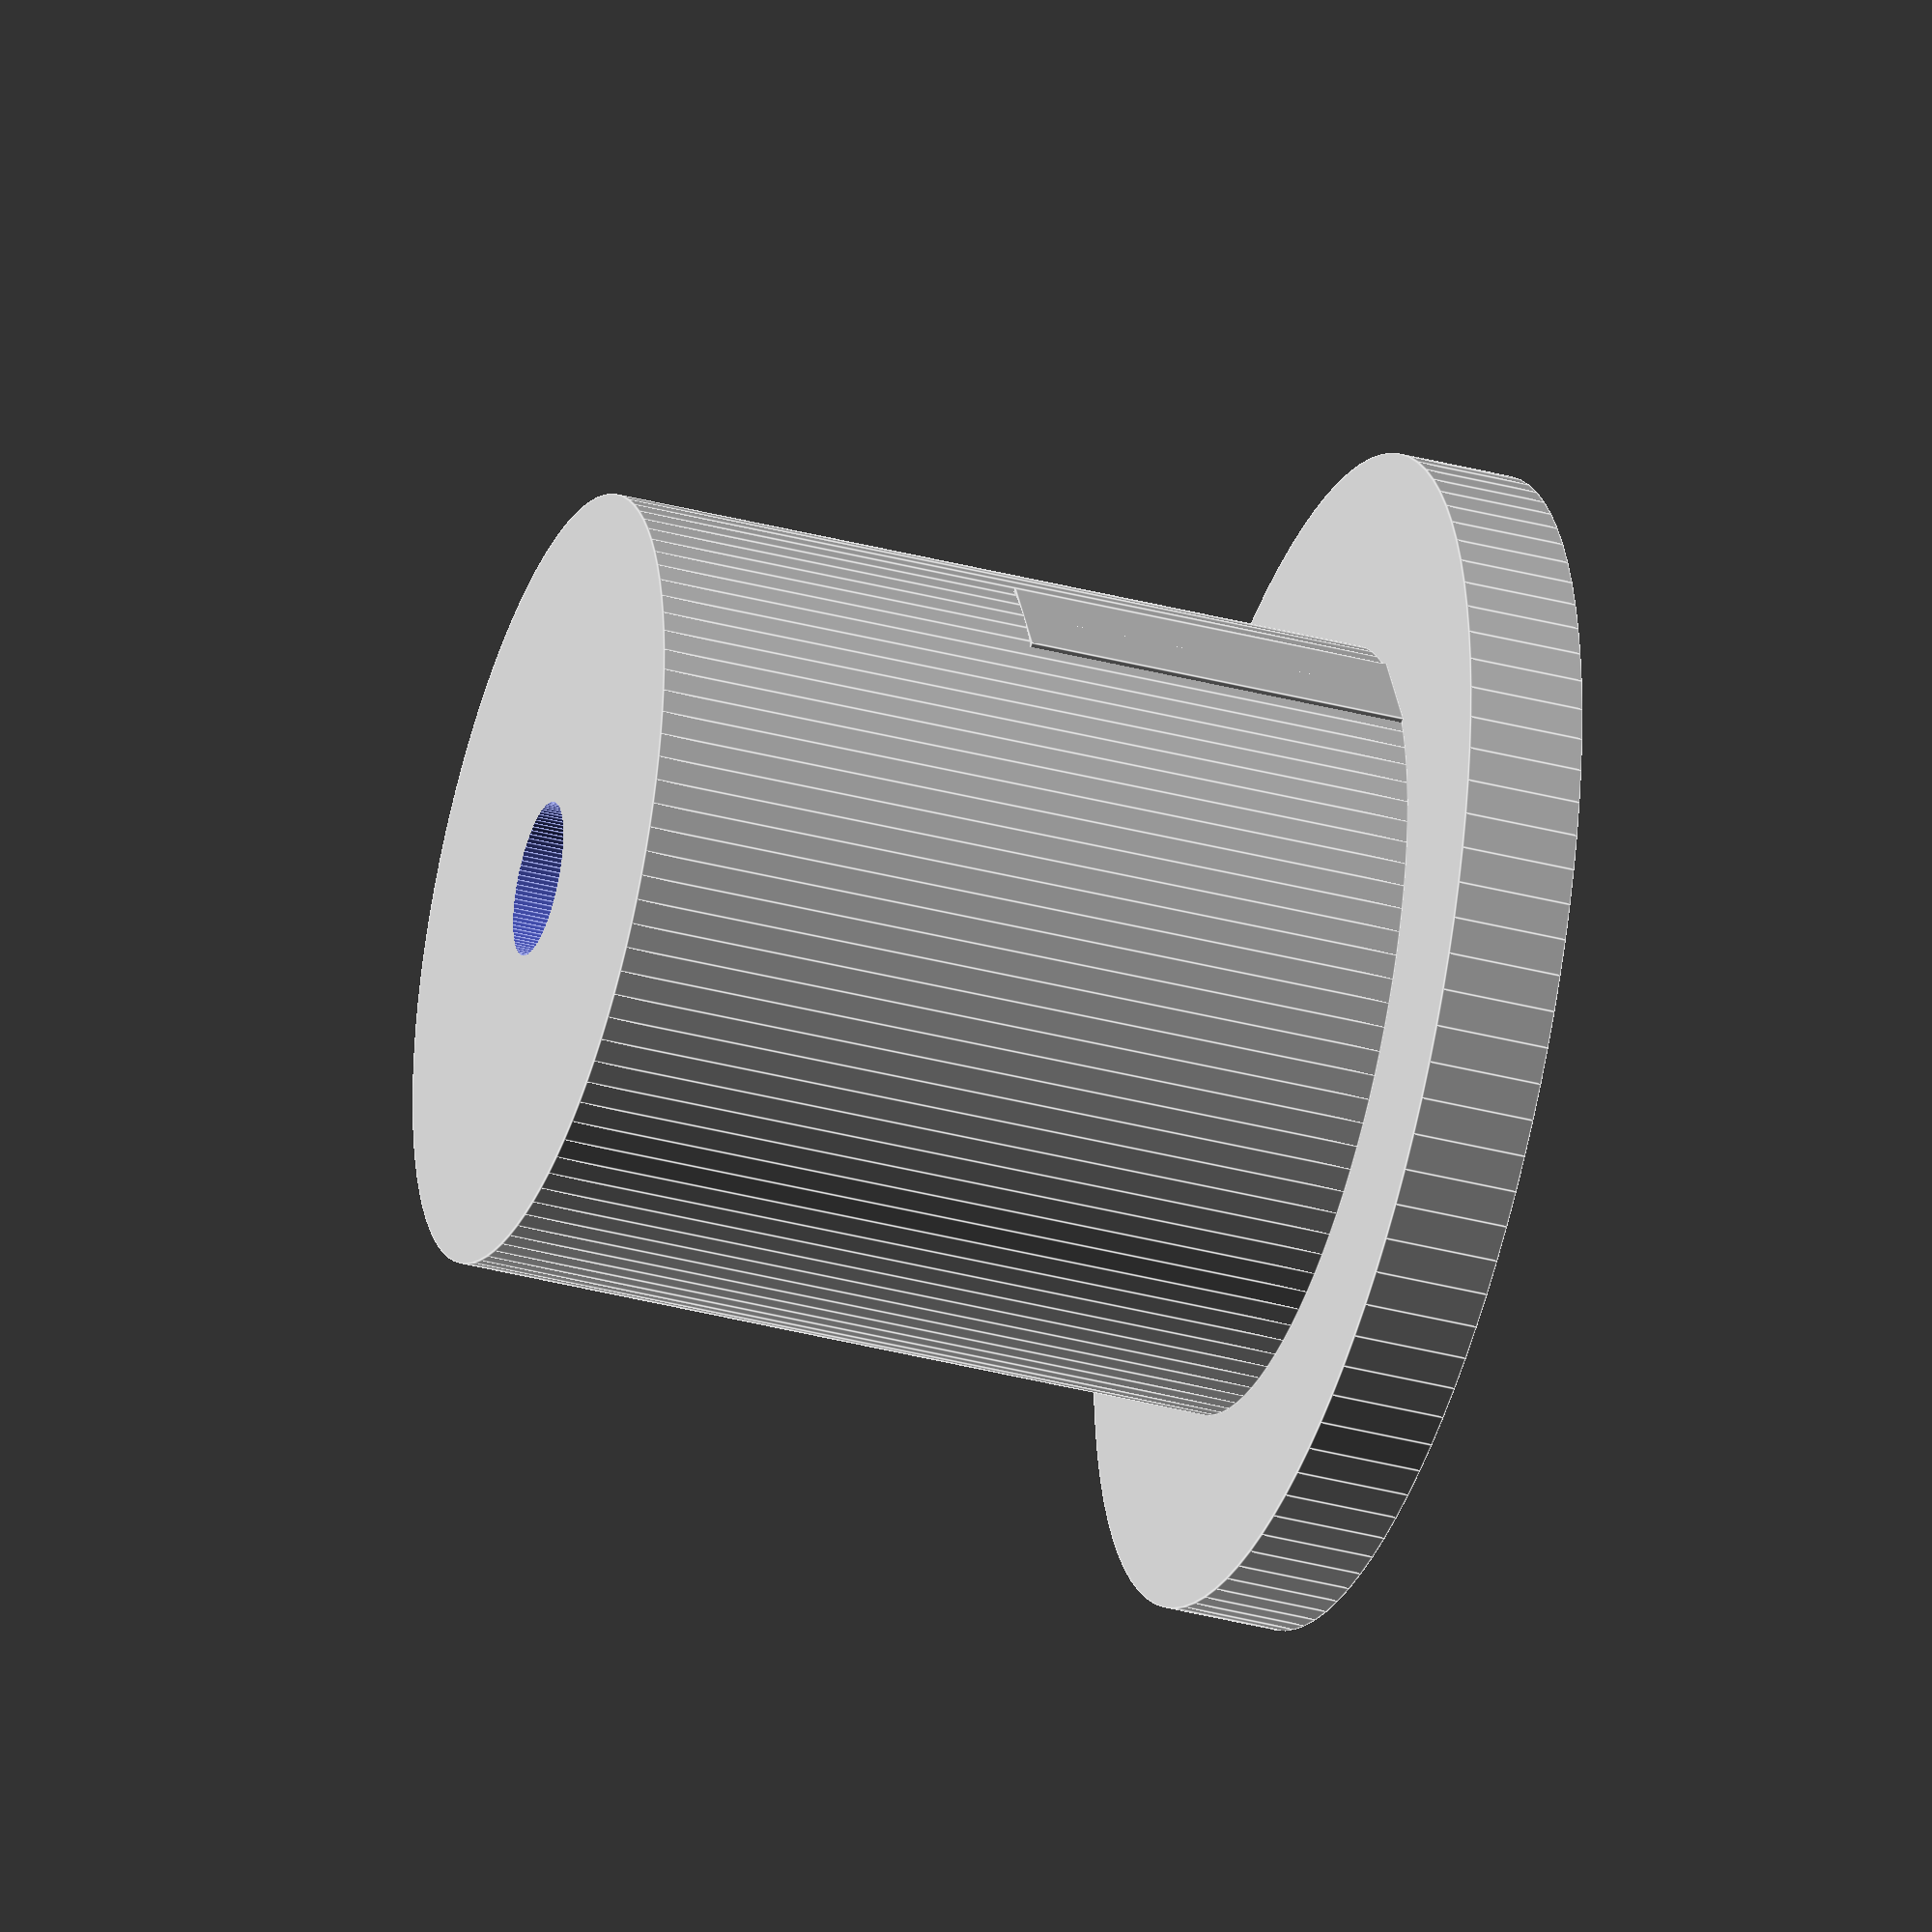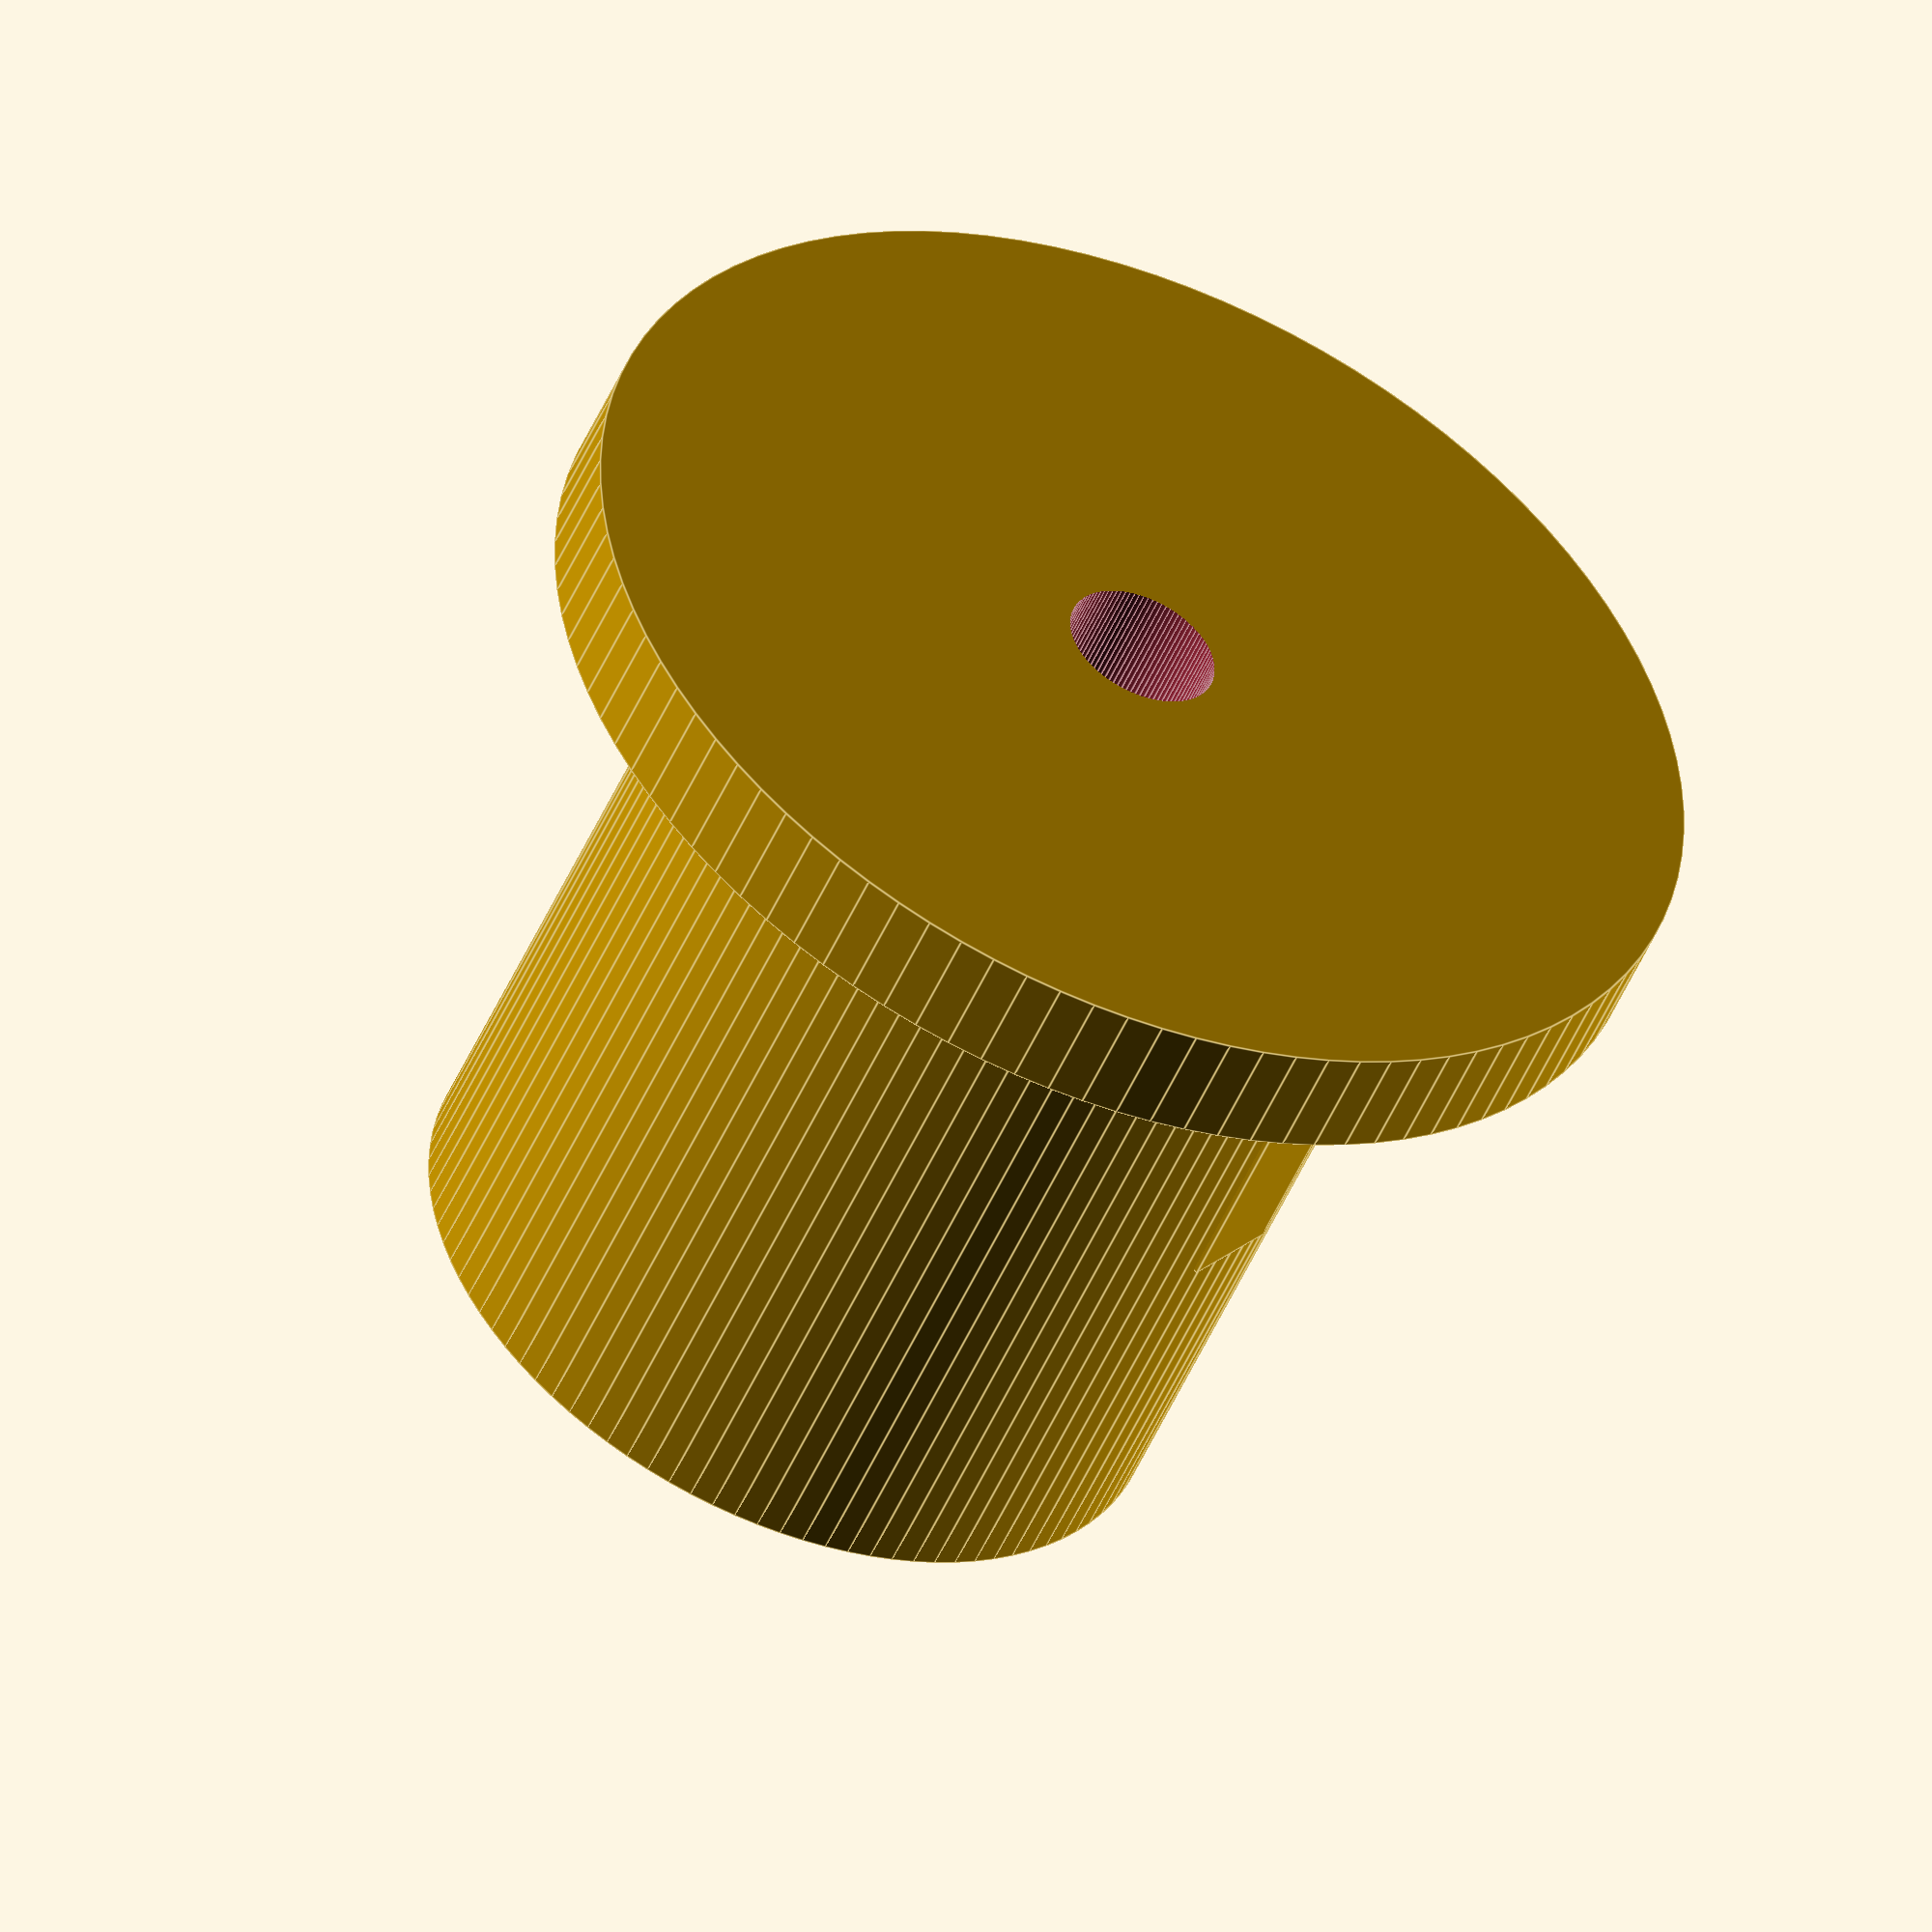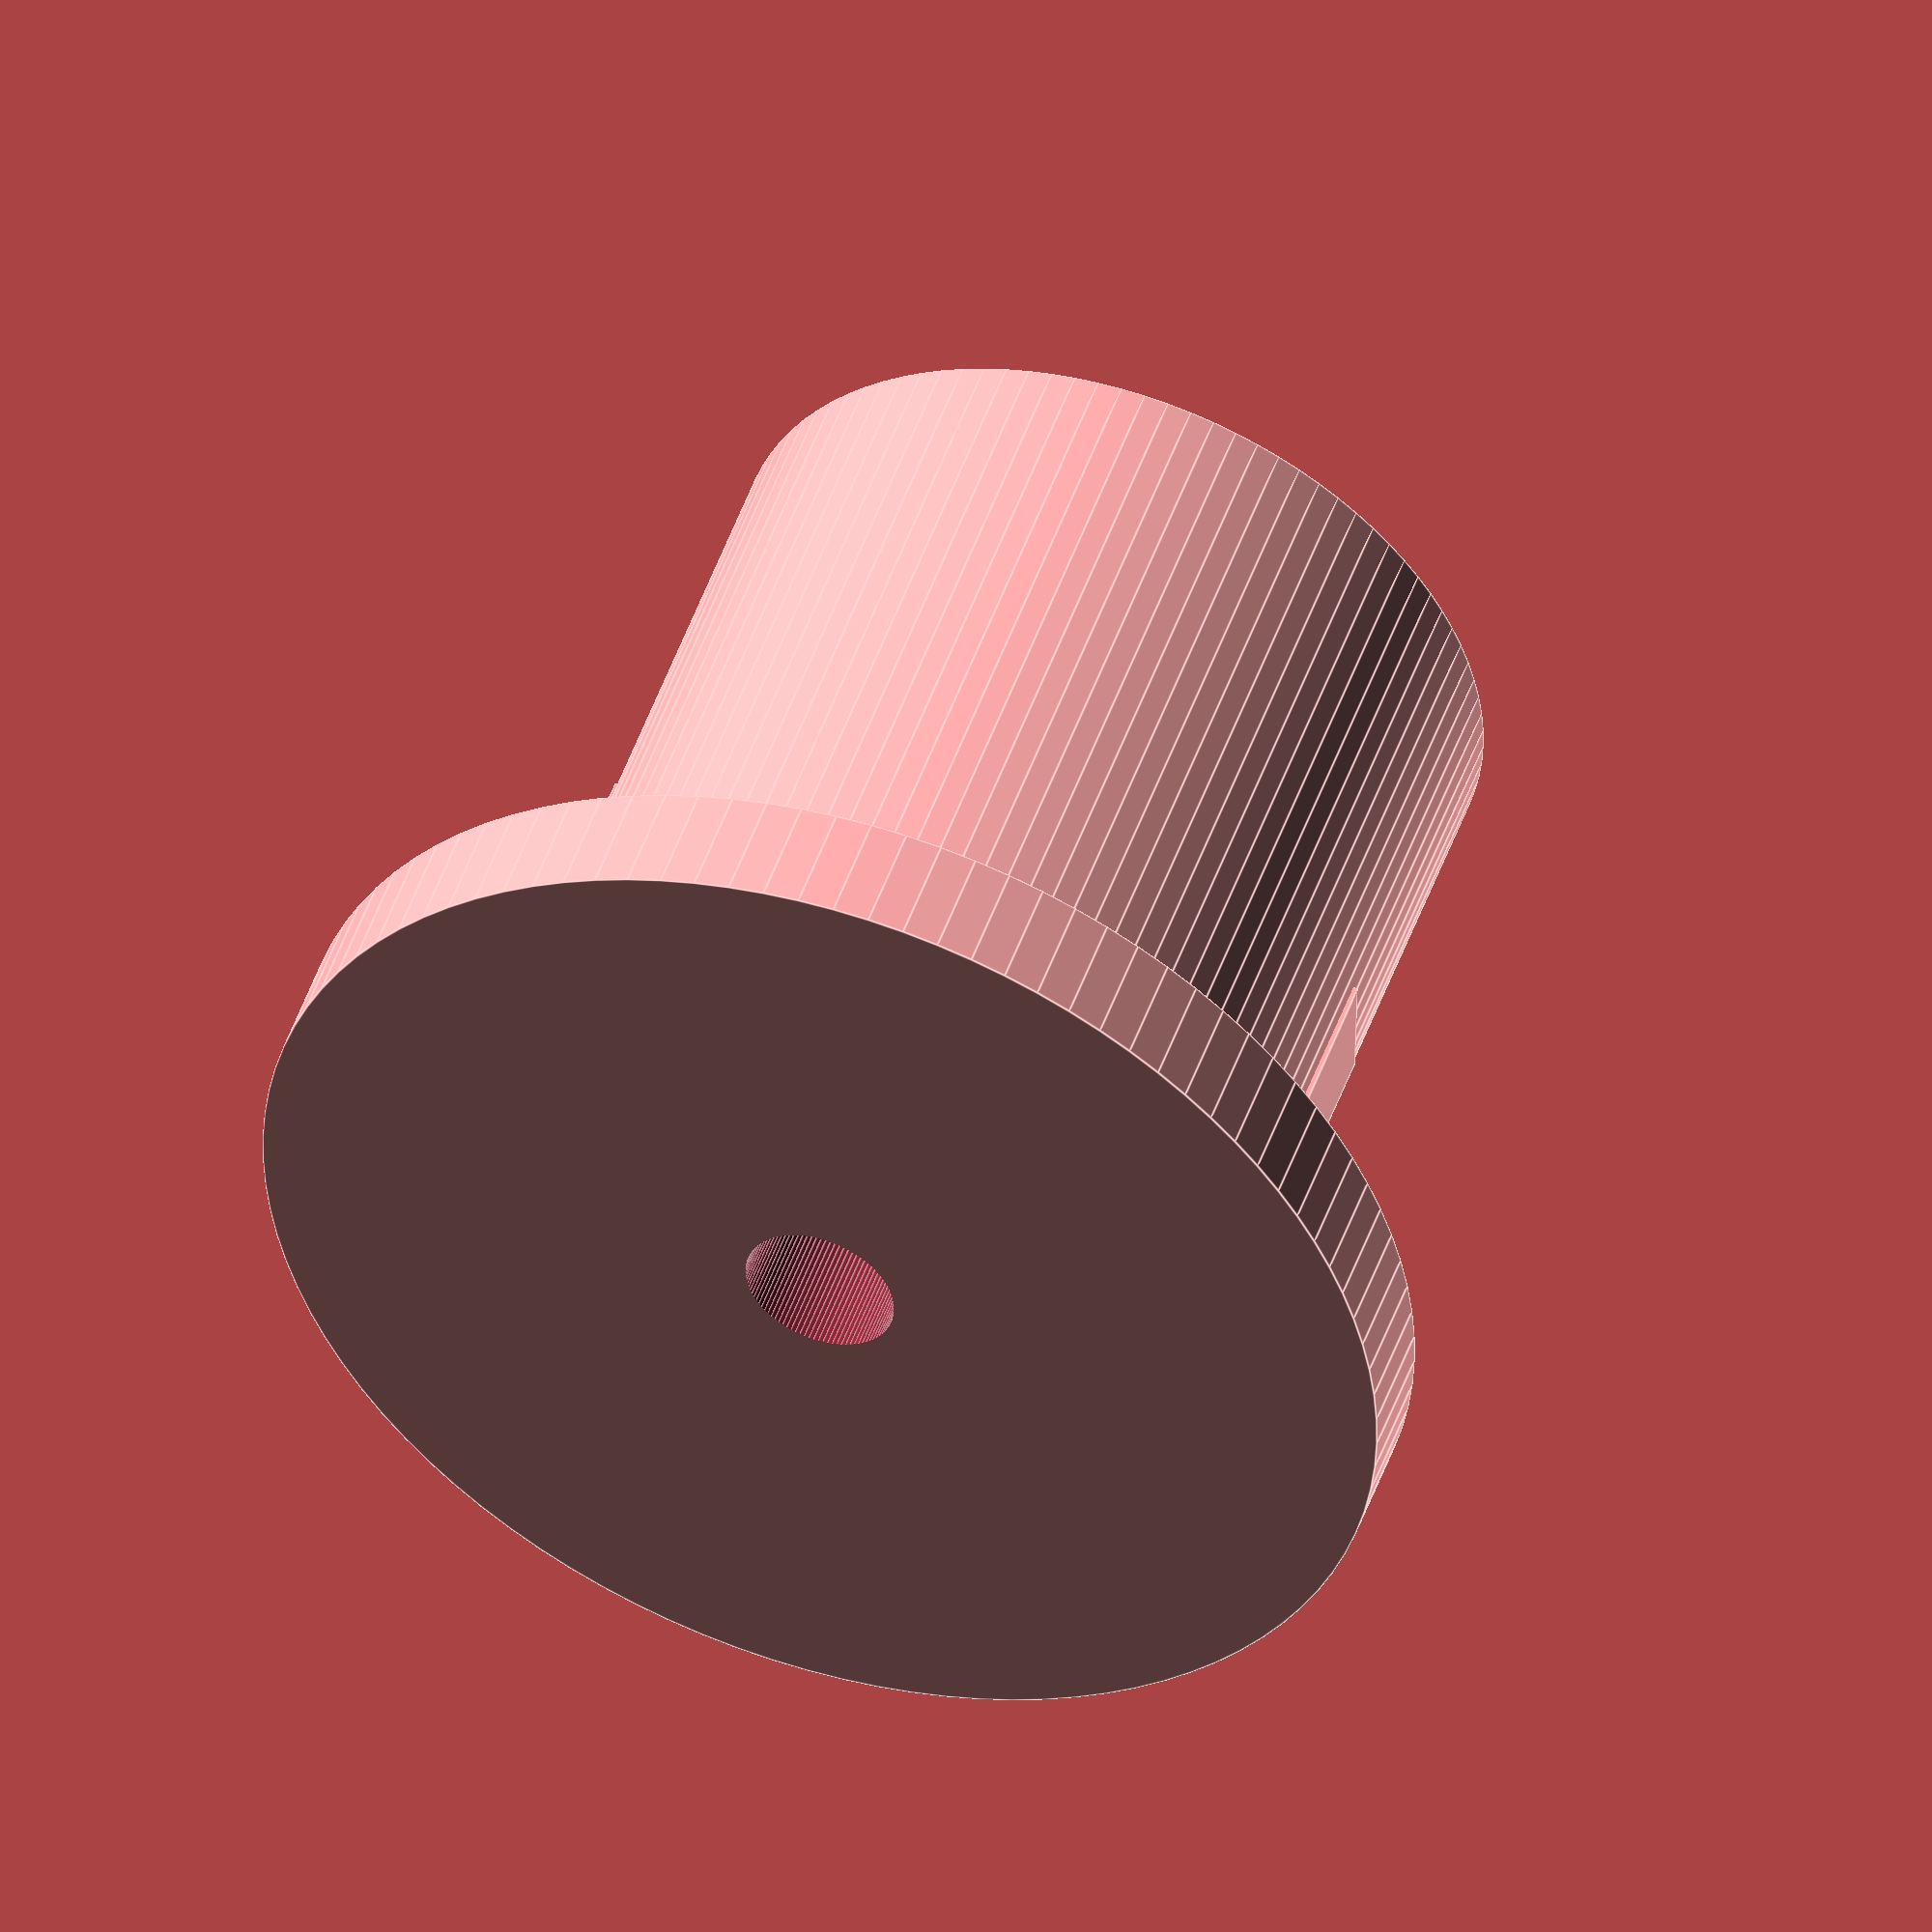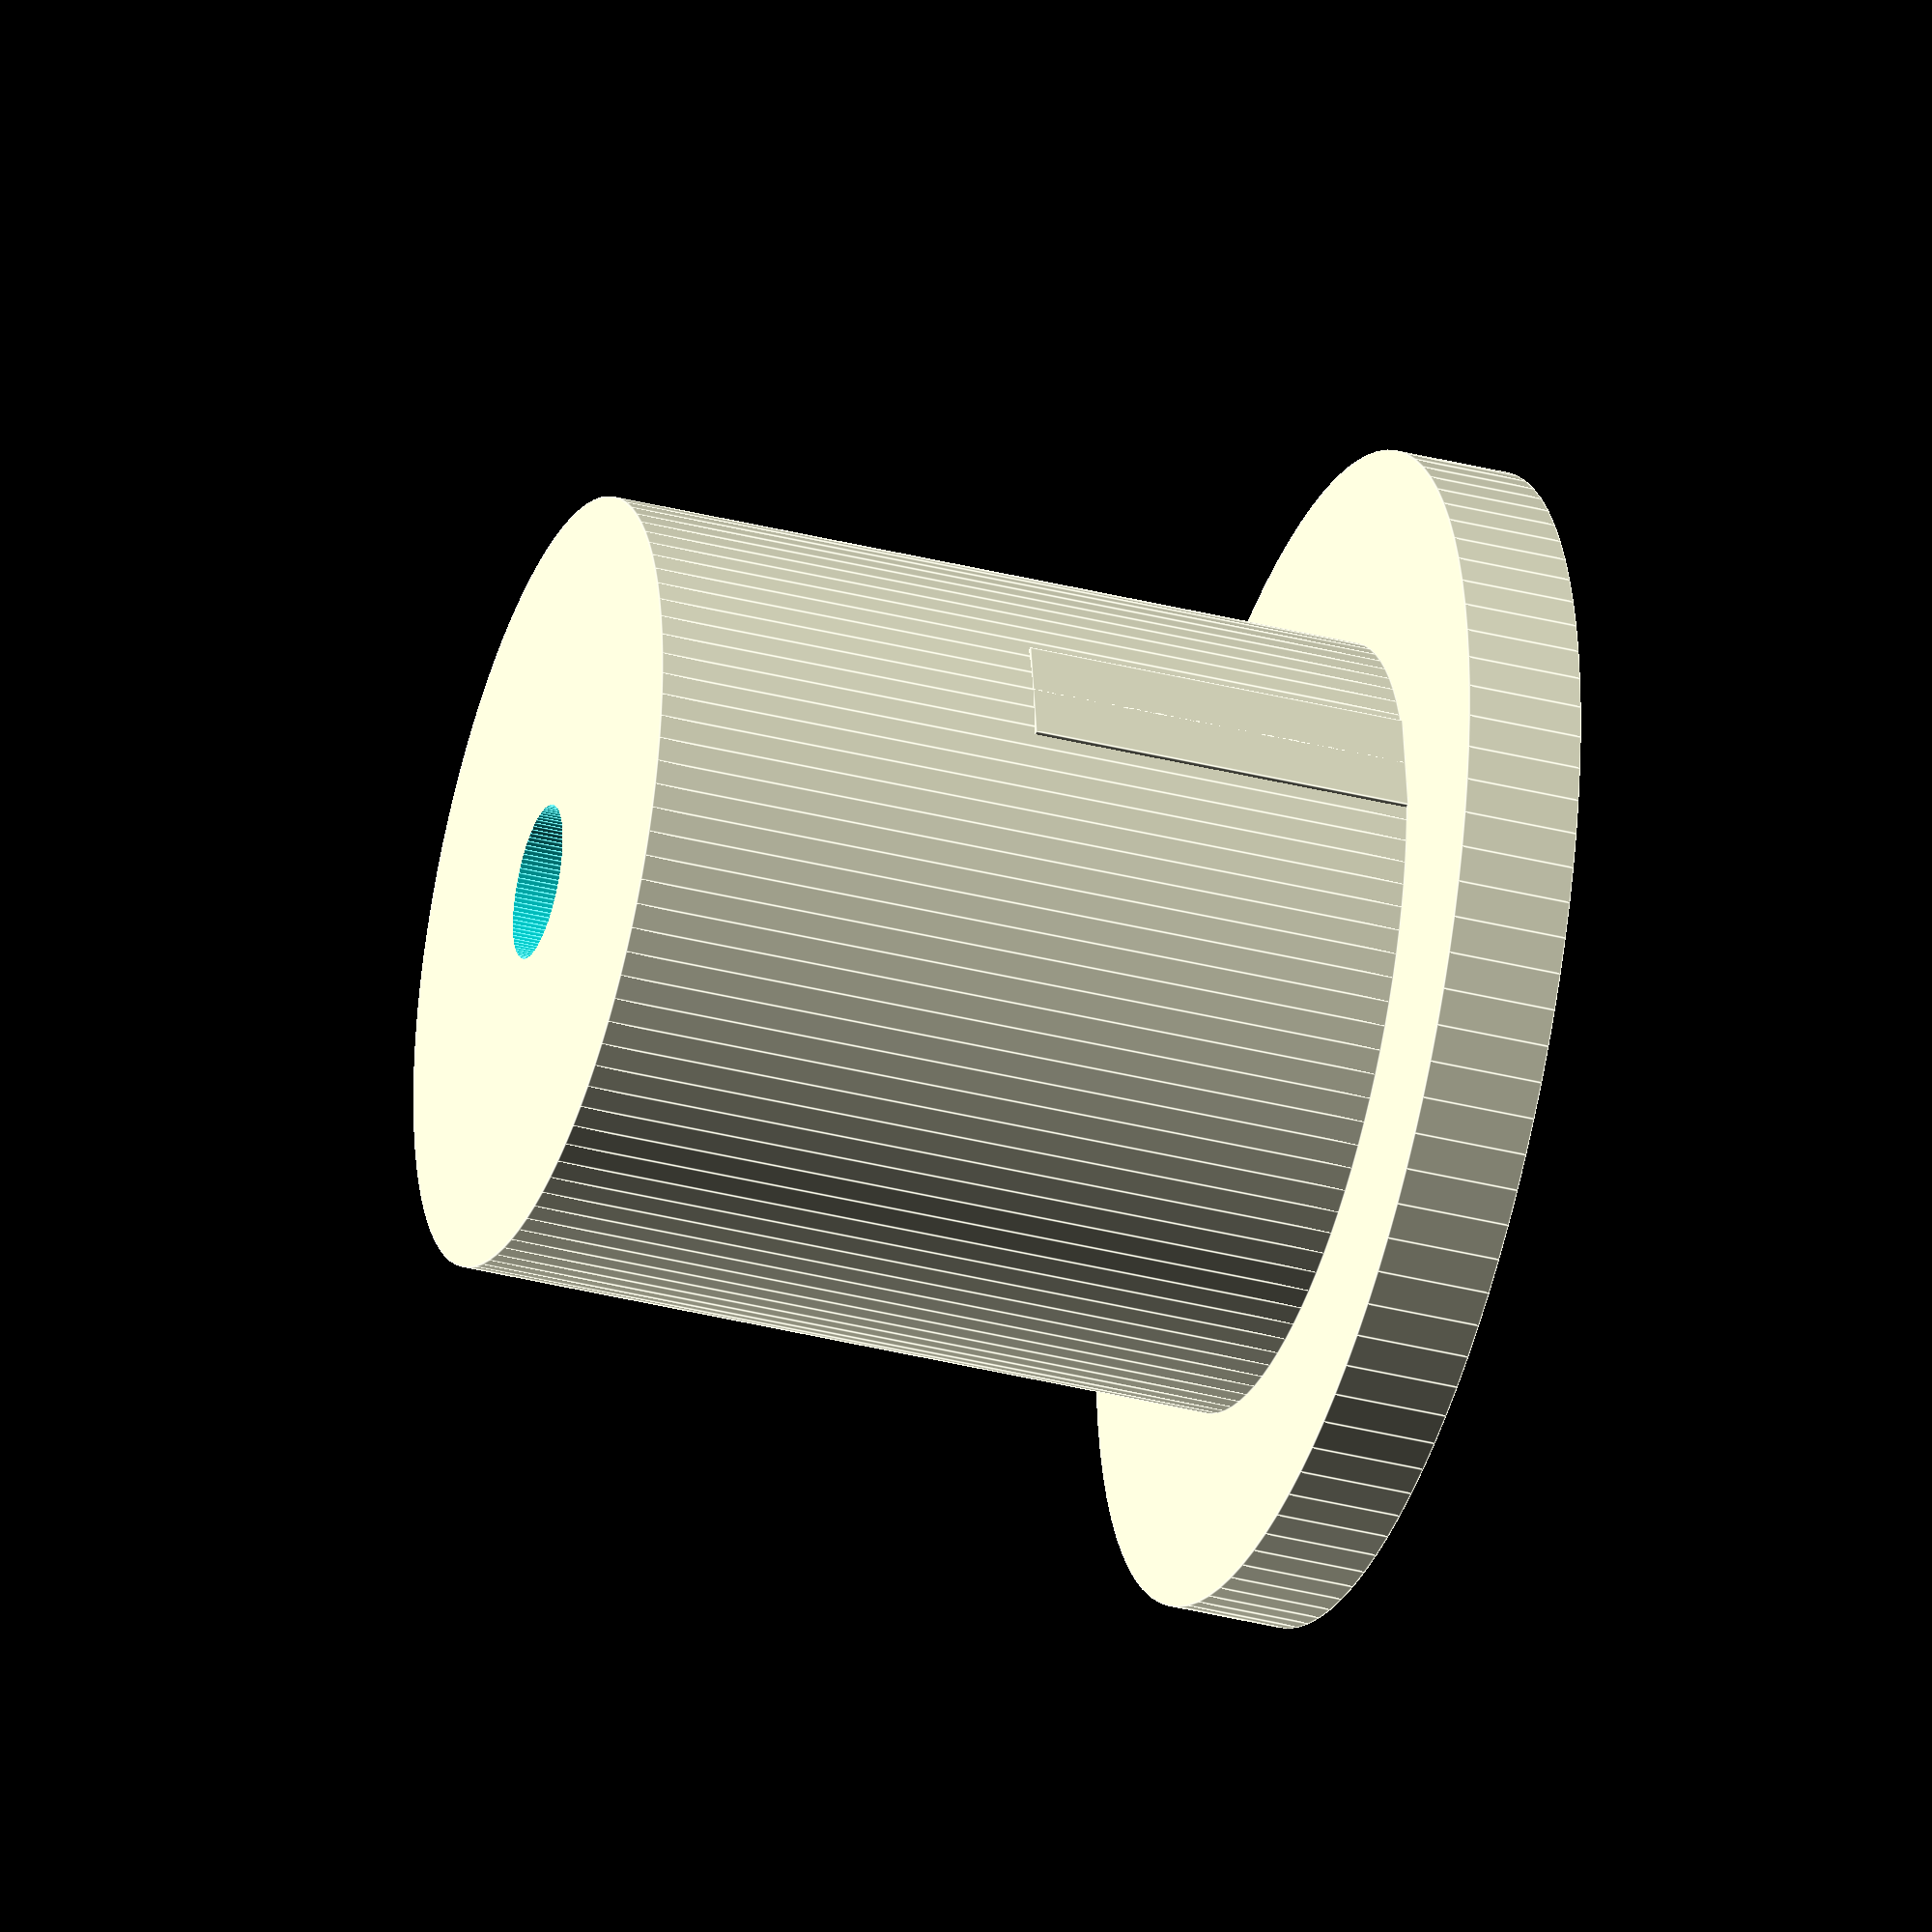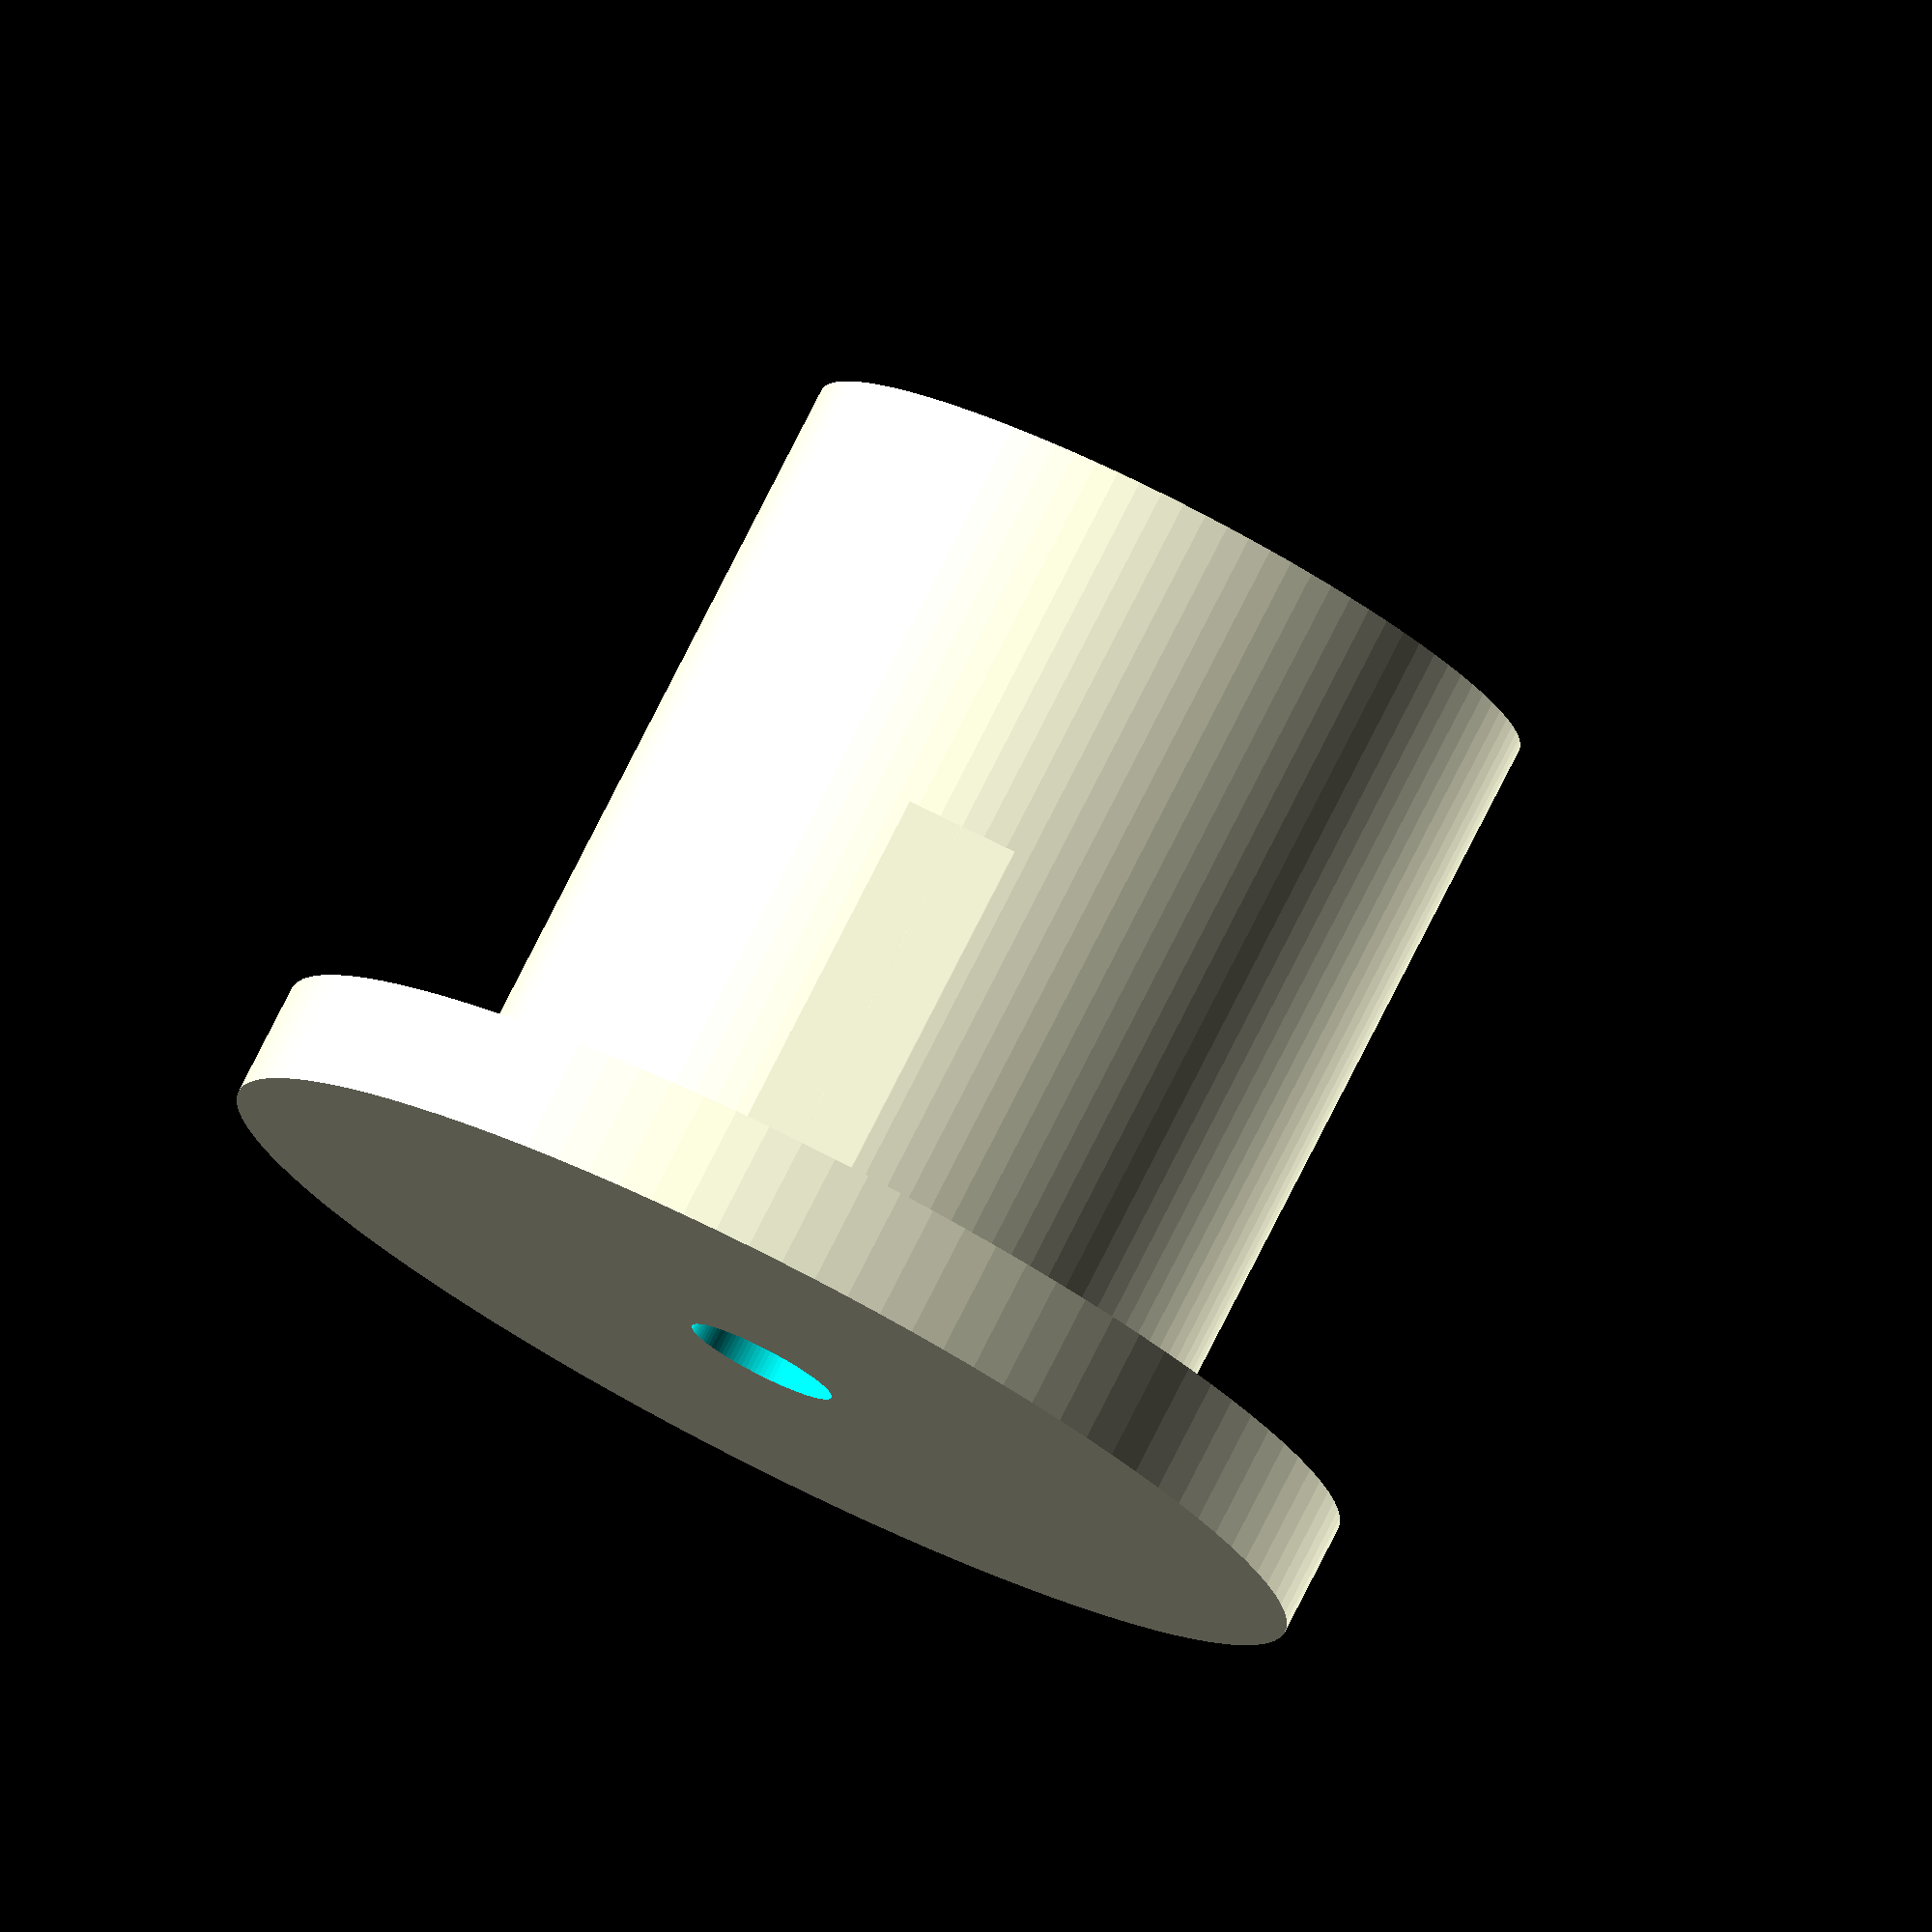
<openscad>

// Parameters
shaft_radius = 10;
shaft_height = 20;
flange_radius = 15;
flange_thickness = 3;
tab_width = 5;
tab_thickness = 3;
tab_height = 10;
center_hole_radius = 2;

// Main shaft body
module shaft_body() {
    cylinder(h = shaft_height, r = shaft_radius, $fn=100);
}

// Flange
module flange() {
    translate([0, 0, shaft_height])
        cylinder(h = flange_thickness, r = flange_radius, $fn=100);
}

// Rectangular tabs
module tabs() {
    translate([-shaft_radius, -tab_thickness/2, shaft_height - tab_height])
        cube([tab_width, tab_thickness, tab_height]);
    translate([shaft_radius - tab_width, -tab_thickness/2, shaft_height - tab_height])
        cube([tab_width, tab_thickness, tab_height]);
}

// Center hole
module center_hole() {
    translate([0, 0, -1])
        cylinder(h = shaft_height + flange_thickness + 2, r = center_hole_radius, $fn=100);
}

// Final input shaft assembly
difference() {
    union() {
        shaft_body();
        flange();
        tabs();
    }
    center_hole();
}


</openscad>
<views>
elev=217.1 azim=206.1 roll=288.7 proj=o view=edges
elev=50.3 azim=217.5 roll=337.0 proj=o view=edges
elev=130.7 azim=1.4 roll=161.1 proj=o view=edges
elev=36.0 azim=9.0 roll=251.5 proj=o view=edges
elev=100.7 azim=265.0 roll=153.1 proj=o view=solid
</views>
